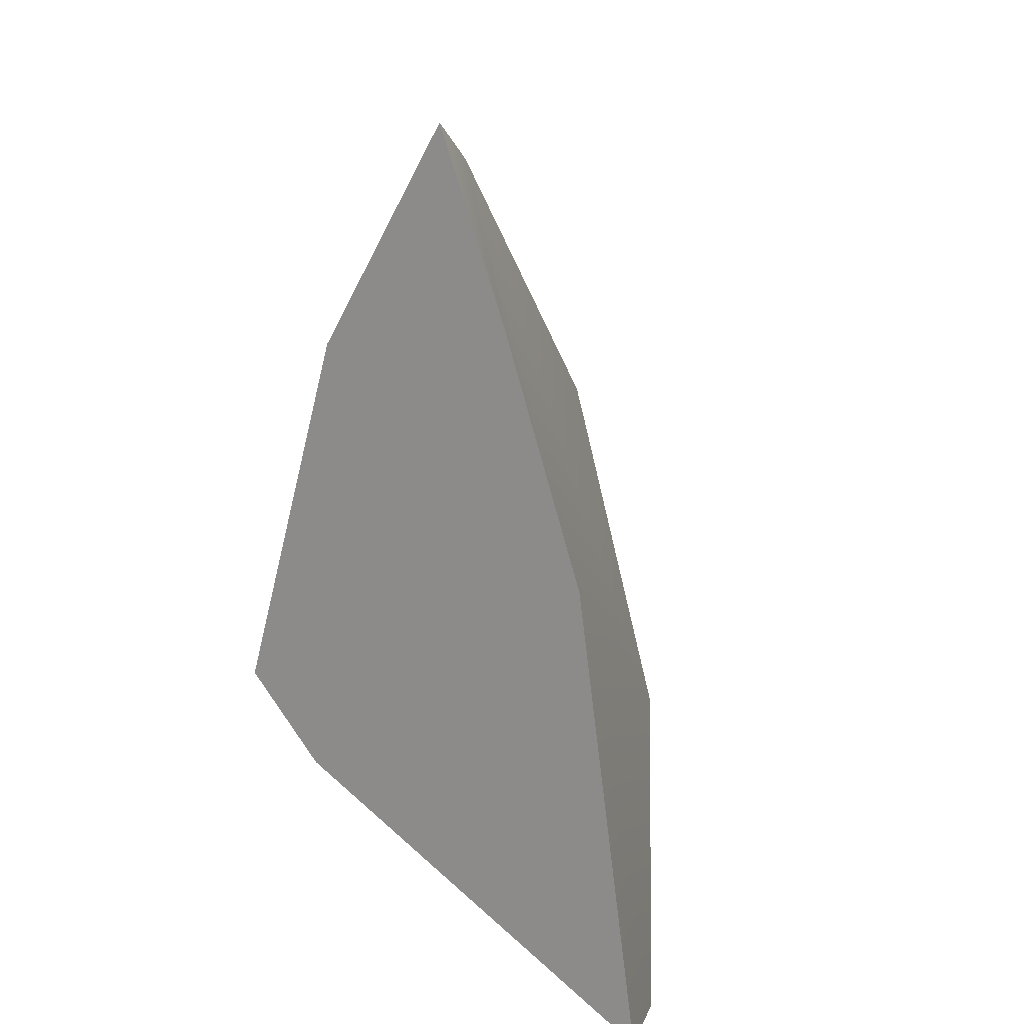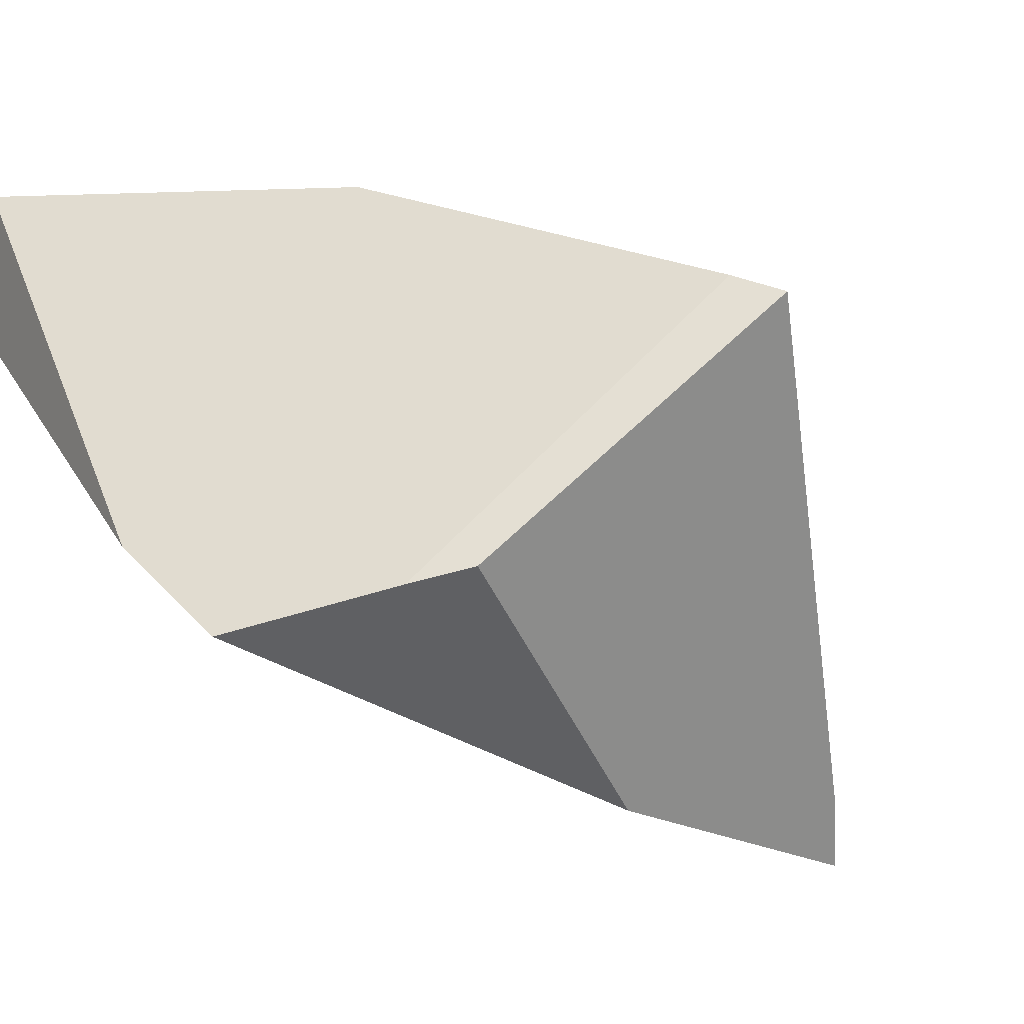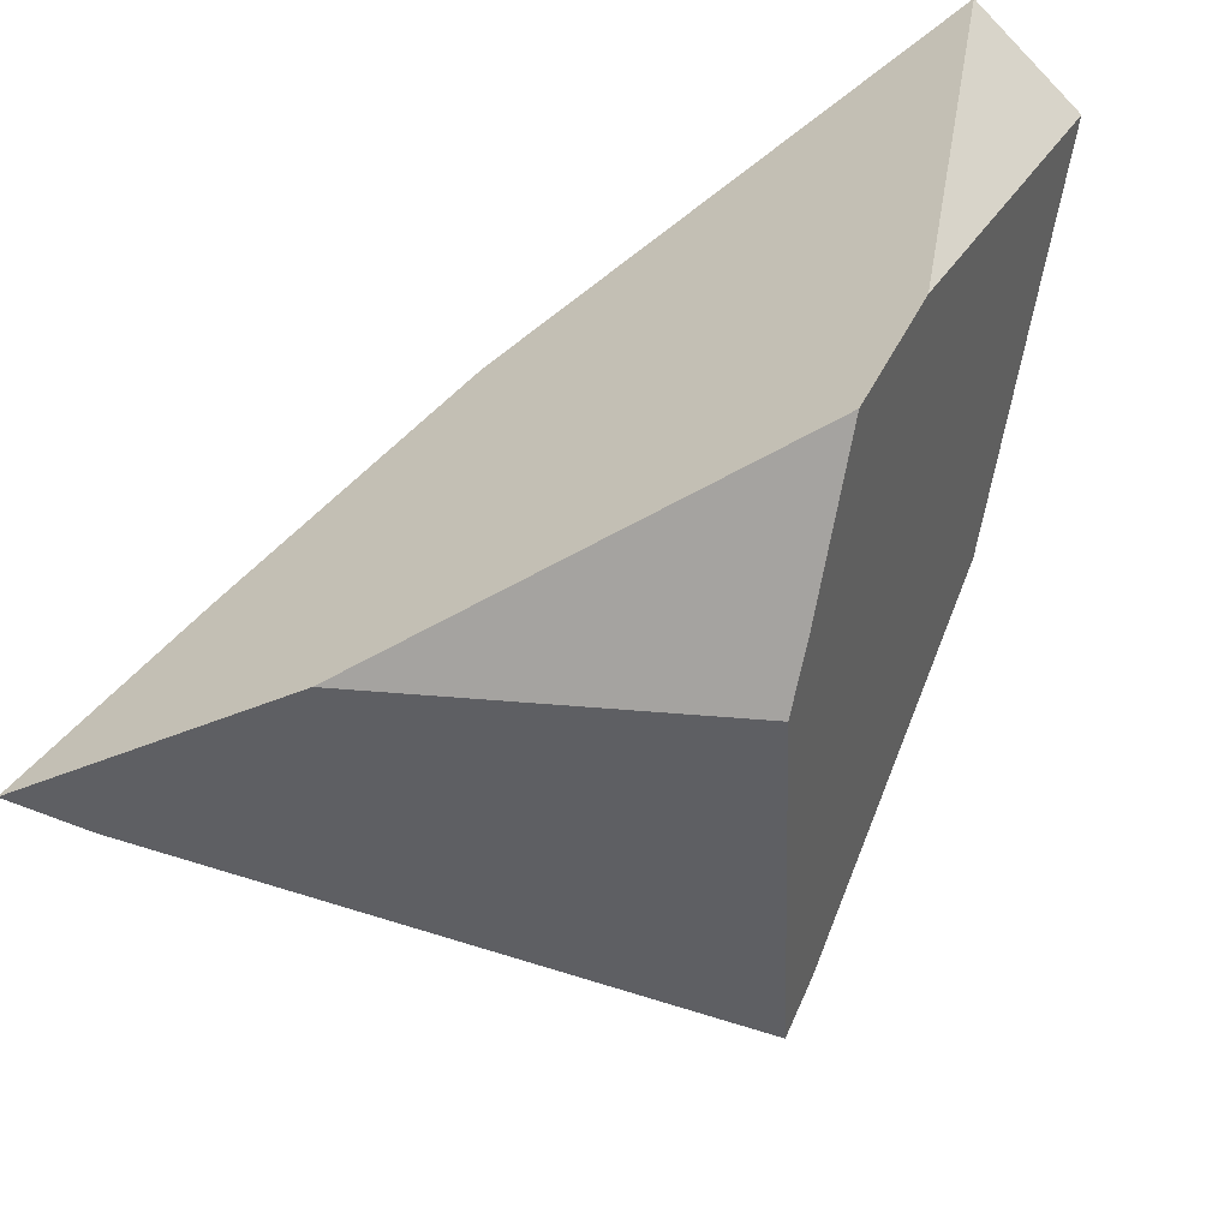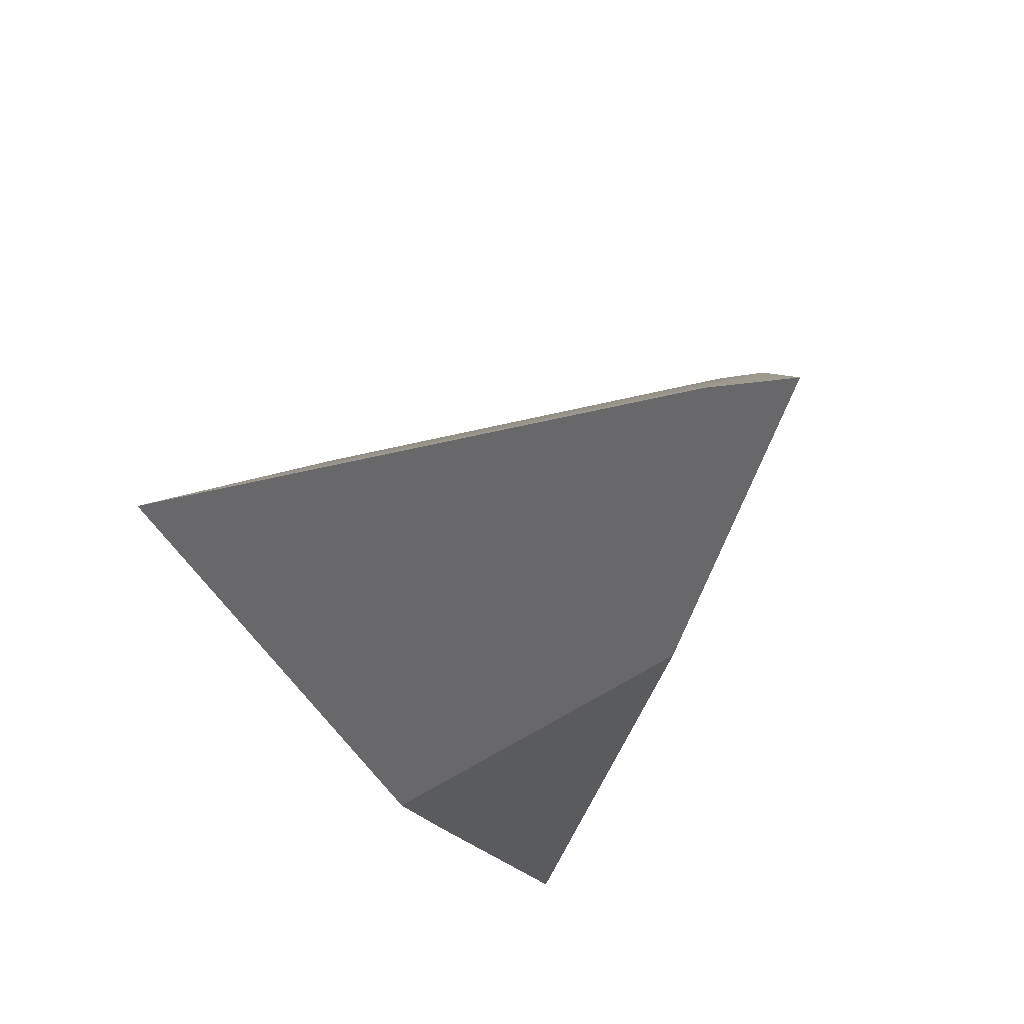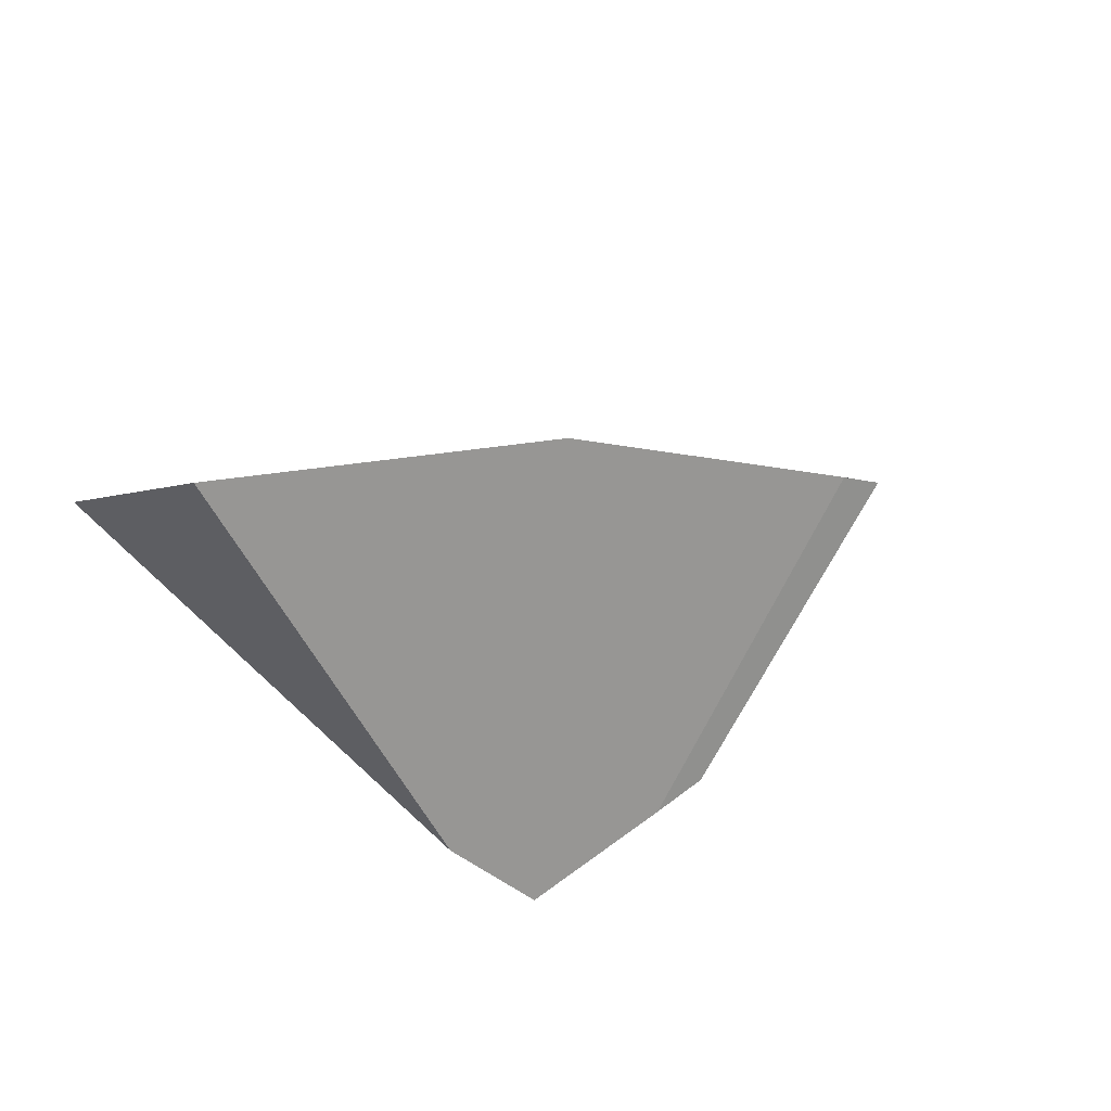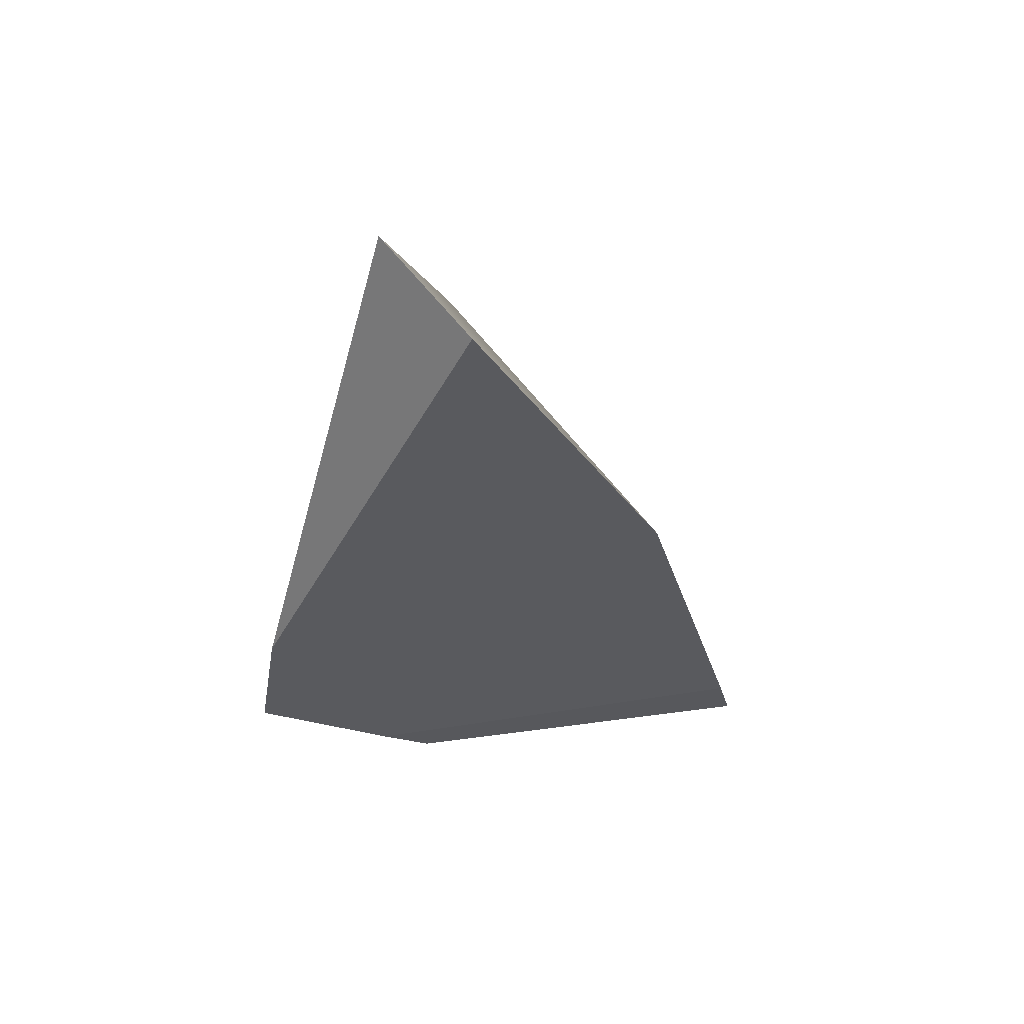
<metadata>
{"format":"obj","ext":"obj","renderer":"f3d","projection":"perspective","resolution":1024,"background":"white","views":[{"elev":32.0,"azim":-68.4,"up":"+Y"},{"elev":-56.4,"azim":43.7,"up":"+Z"},{"elev":-79.3,"azim":-71.8,"up":"+Z"},{"elev":-23.3,"azim":155.7,"up":"+Z"},{"elev":-78.4,"azim":21.4,"up":"+Y"},{"elev":-69.2,"azim":-35.2,"up":"+Y"}]}
</metadata>
<code>
g Sphere_cell.034_cell.005
v -0.02828 -0.06233 0.04266
v -0.02117 -0.03528 -0.02048
v -0.04488 -0.05456 0.04507
v 0.005757 -0.01364 -0.03248
v -0.01451 -0.02495 -0.03481
v -0.02117 -0.03528 -0.02048
v 0.04899 -0.002471 0.002104
v -0.02828 -0.06233 0.04266
v 0.01485 -0.03415 0.02702
v 0.01319 -0.009226 -0.03158
v 0.005757 -0.01364 -0.03248
v 0.04899 -0.002471 0.002104
v 0.05368 0.002374 -0.001493
v -0.02828 -0.06233 0.04266
v -0.04488 -0.05456 0.04507
v -0.02336 0.01258 0.02702
v 0.01485 -0.03415 0.02702
v 0.008013 0.06532 -0.003981
v 0.04899 -0.002471 0.002104
v 0.05368 0.002374 -0.001493
v -0.009807 0.0475 0.00949
v 0.0007703 0.07375 -0.005015
v -0.02336 0.01258 0.02702
v -0.04488 -0.05456 0.04507
v -0.02117 -0.03528 -0.02048
v -0.01451 -0.02495 -0.03481
v -0.003235 0.03508 -0.02351
v -0.009807 0.0475 0.00949
v 0.0007703 0.07375 -0.005015
v 0.01319 -0.009226 -0.03158
v 0.05368 0.002374 -0.001493
v 0.008013 0.06532 -0.003981
v -0.003235 0.03508 -0.02351
v 0.0007703 0.07375 -0.005015
v -0.01451 -0.02495 -0.03481
v 0.005757 -0.01364 -0.03248
v 0.01319 -0.009226 -0.03158
v -0.003235 0.03508 -0.02351
g Sphere_cell.034_cell.005_0
f 3 2 1
f 6 5 4
f 4 7 6
f 7 8 6
f 7 9 8
f 12 11 10
f 13 12 10
f 16 15 14
f 17 16 14
f 18 16 17
f 18 17 19
f 19 20 18
f 18 21 16
f 21 18 22
f 25 24 23
f 23 26 25
f 23 27 26
f 23 28 27
f 28 29 27
f 32 31 30
f 30 33 32
f 33 34 32
f 37 36 35
f 38 37 35

</code>
